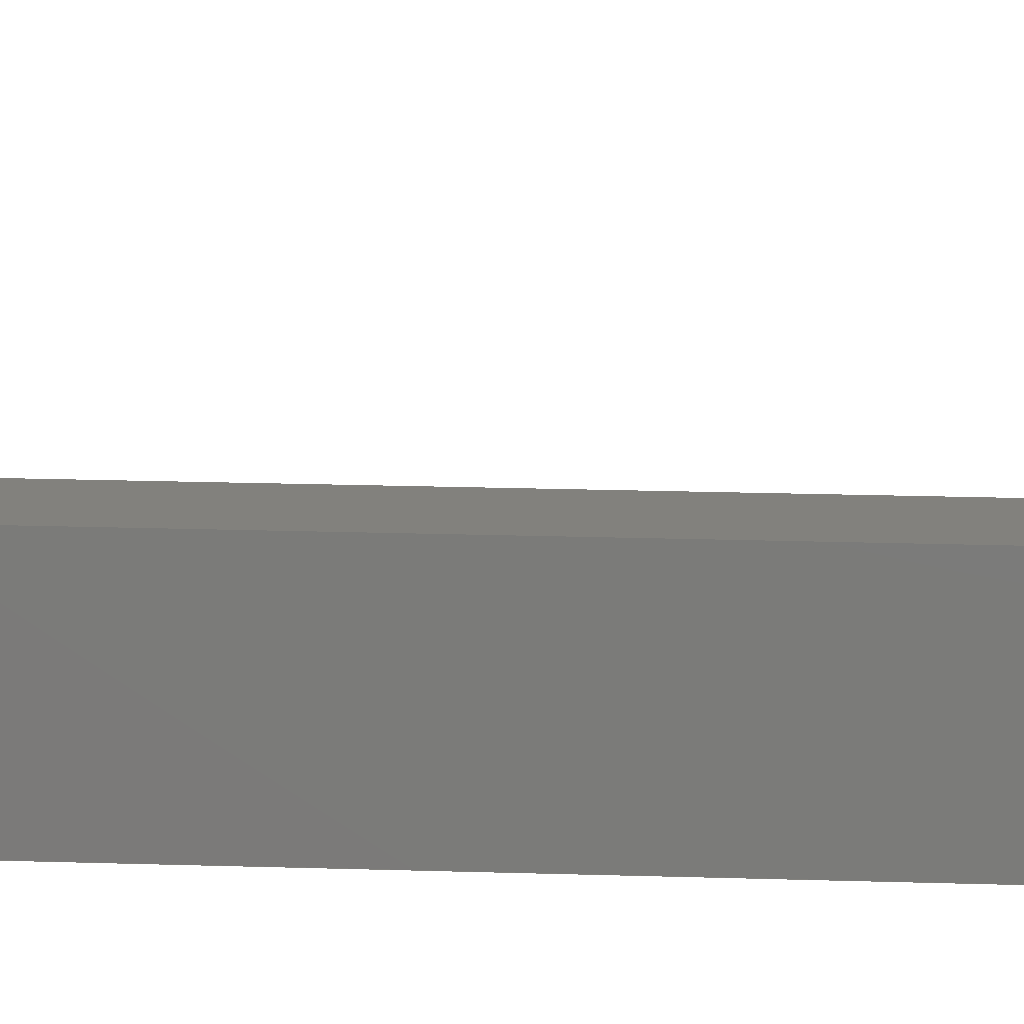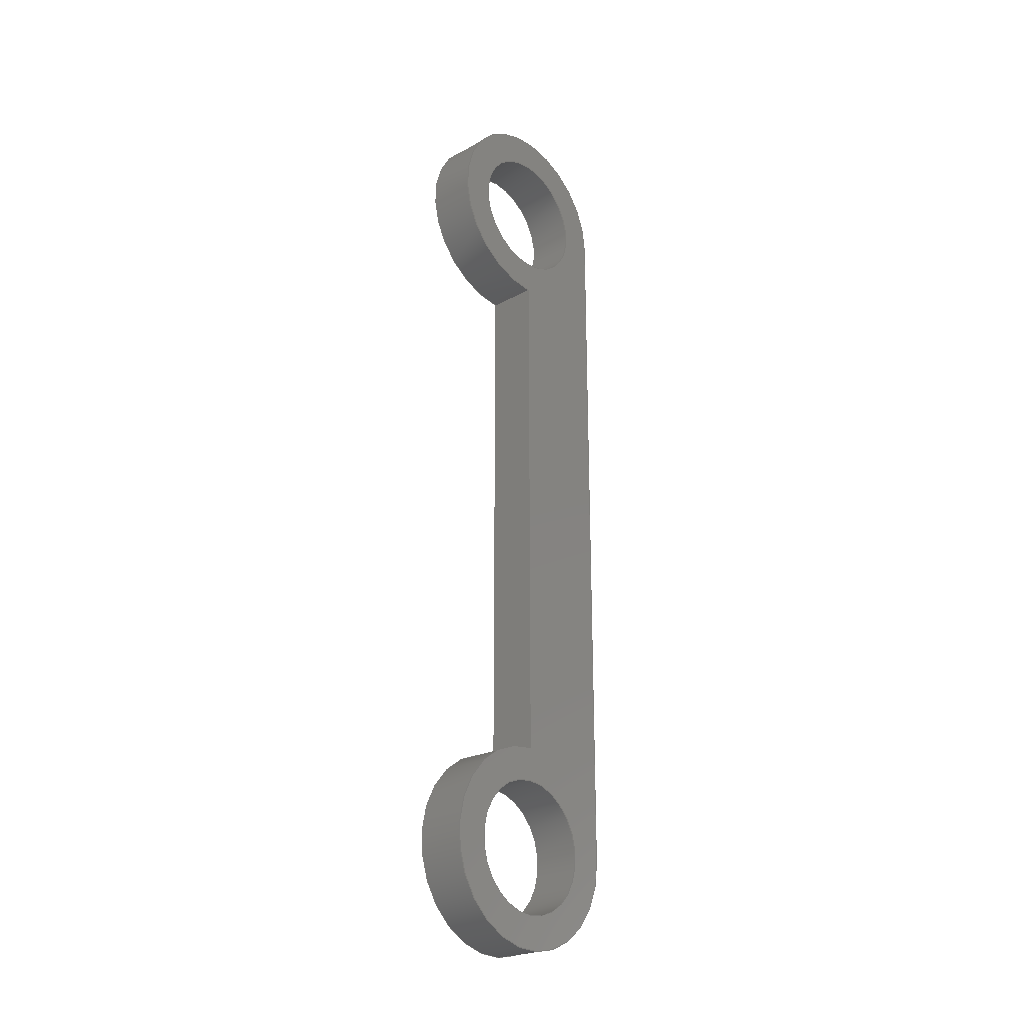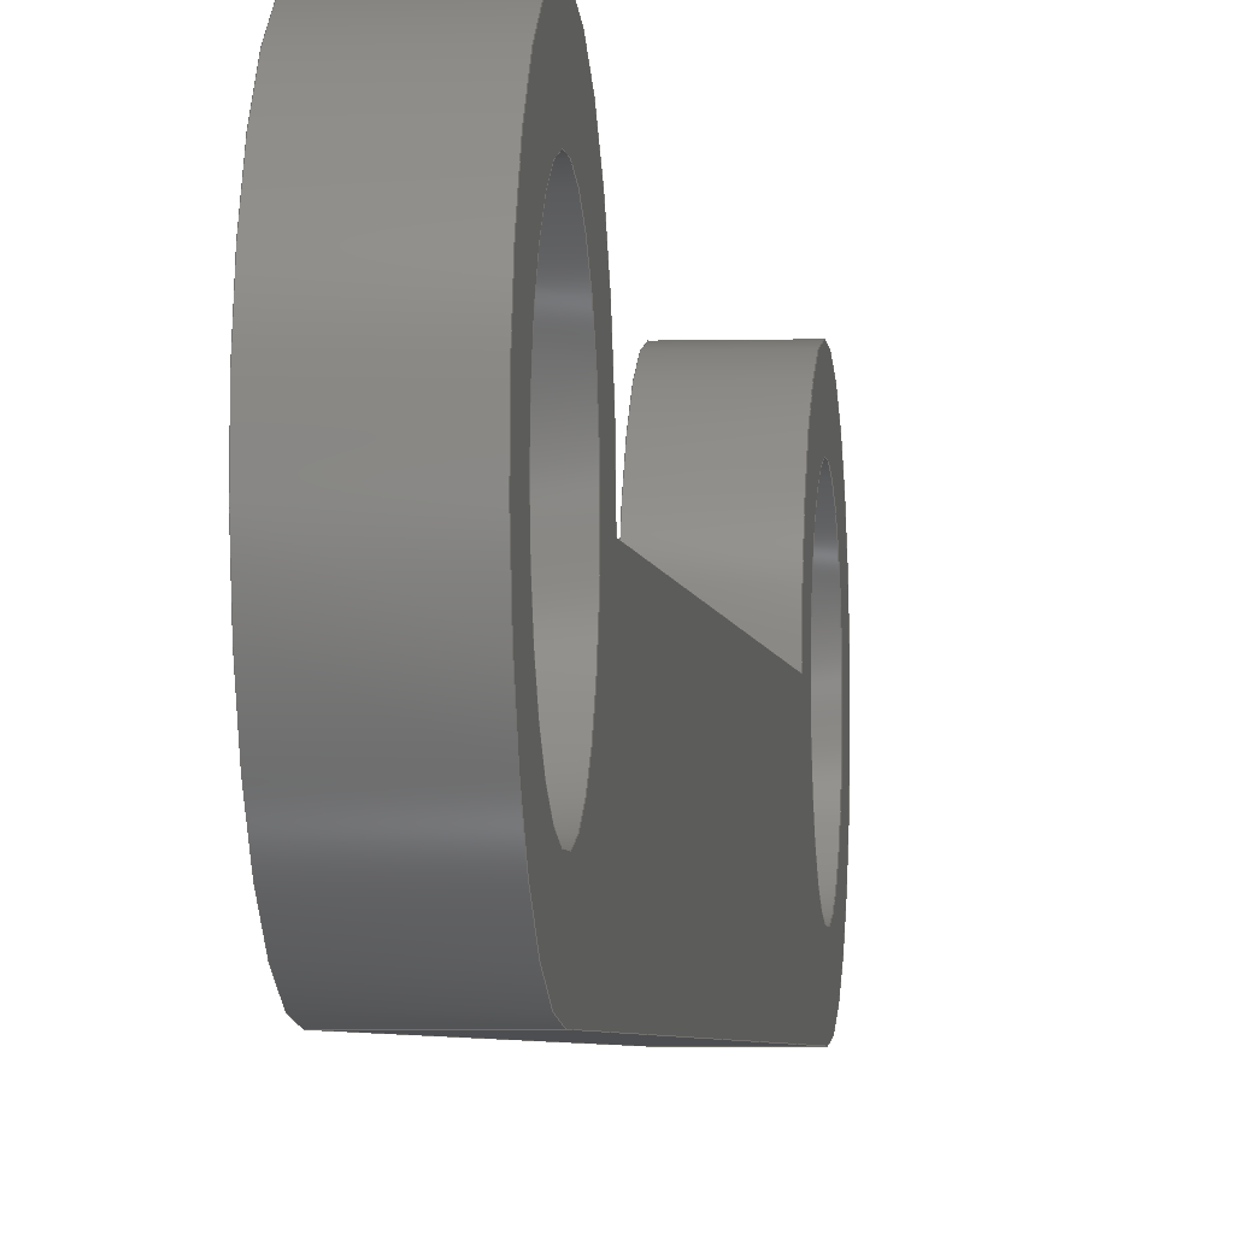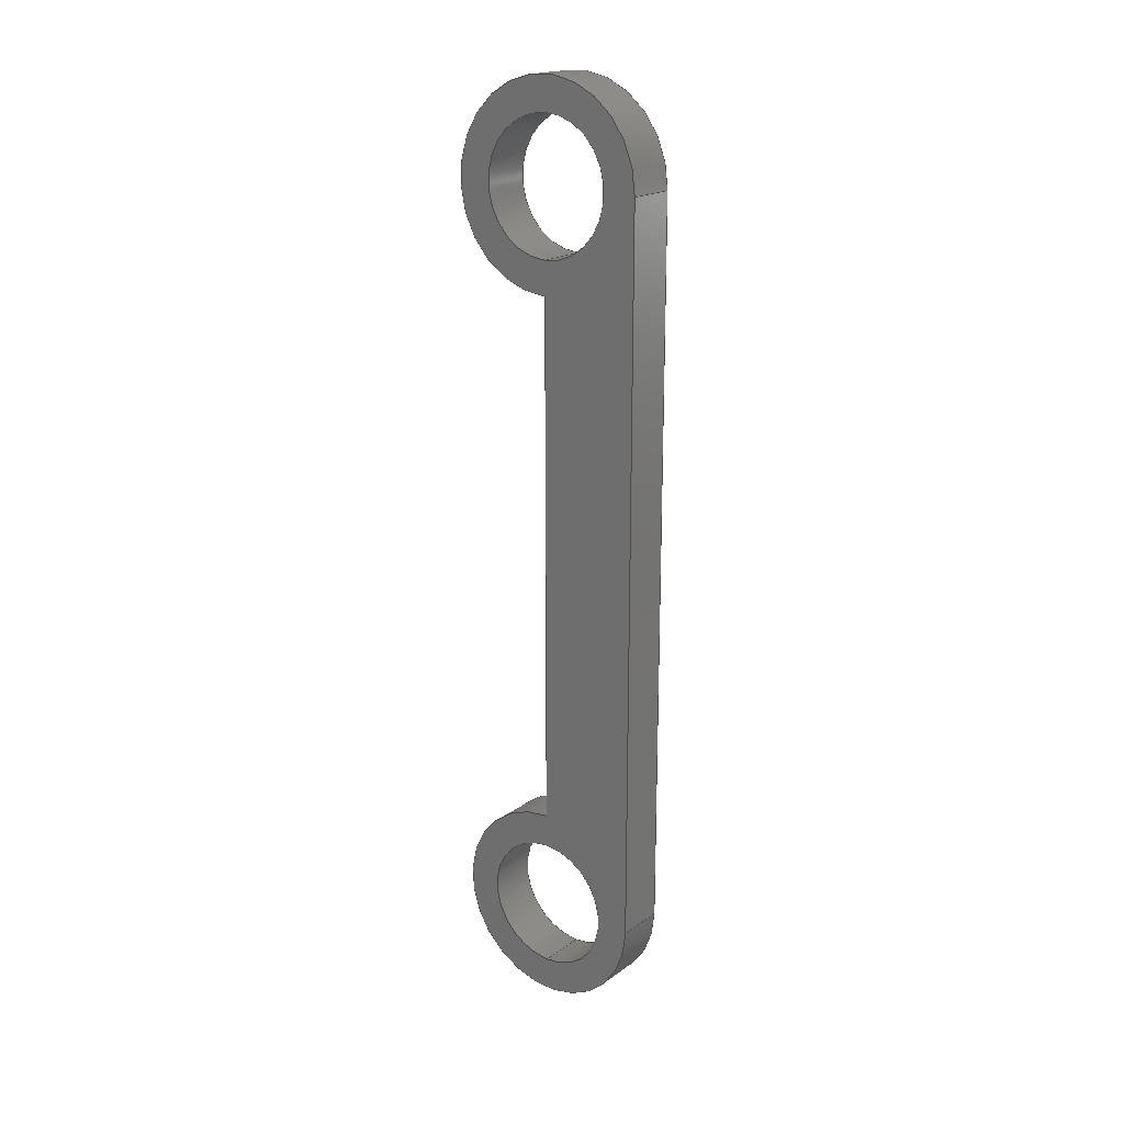
<metadata>
{"format":"step","ext":"step","renderer":"f3d","projection":"perspective","resolution":1024,"background":"white","views":[{"elev":15.3,"azim":-85.7,"up":"+Z"},{"elev":-23.9,"azim":42.7,"up":"+Y"},{"elev":-3.4,"azim":5.4,"up":"+Z"},{"elev":19.3,"azim":127.8,"up":"+Y"}]}
</metadata>
<code>
ISO-10303-21;
DATA;
#1=MECHANICAL_DESIGN_GEOMETRIC_PRESENTATION_REPRESENTATION('',(#12),#284);
#2=ITEM_DEFINED_TRANSFORMATION($,$,#163,#180);
#3=ITEM_DEFINED_TRANSFORMATION($,$,#162,#181);
#4=(
REPRESENTATION_RELATIONSHIP($,$,#299,#298)
REPRESENTATION_RELATIONSHIP_WITH_TRANSFORMATION(#2)
SHAPE_REPRESENTATION_RELATIONSHIP()
);
#5=(
REPRESENTATION_RELATIONSHIP($,$,#298,#297)
REPRESENTATION_RELATIONSHIP_WITH_TRANSFORMATION(#3)
SHAPE_REPRESENTATION_RELATIONSHIP()
);
#6=CONTEXT_DEPENDENT_SHAPE_REPRESENTATION(#4,#295);
#7=CONTEXT_DEPENDENT_SHAPE_REPRESENTATION(#5,#296);
#8=NEXT_ASSEMBLY_USAGE_OCCURRENCE('18:1','18:1','18:1',#302,#303,
'18:1');
#9=NEXT_ASSEMBLY_USAGE_OCCURRENCE('Hexapod:1','Hexapod:1','Hexapod:1',
#301,#302,'Hexapod:1');
#10=SHAPE_REPRESENTATION_RELATIONSHIP('SRR','None',#299,#11);
#11=ADVANCED_BREP_SHAPE_REPRESENTATION('',(#13),#283);
#12=STYLED_ITEM('',(#316),#13);
#13=MANIFOLD_SOLID_BREP('18',#148);
#14=FACE_BOUND('',#37,.T.);
#15=FACE_BOUND('',#38,.T.);
#16=FACE_BOUND('',#40,.T.);
#17=FACE_BOUND('',#41,.T.);
#18=PLANE('',#170);
#19=PLANE('',#174);
#20=PLANE('',#178);
#21=PLANE('',#179);
#22=FACE_OUTER_BOUND('',#30,.T.);
#23=FACE_OUTER_BOUND('',#31,.T.);
#24=FACE_OUTER_BOUND('',#32,.T.);
#25=FACE_OUTER_BOUND('',#33,.T.);
#26=FACE_OUTER_BOUND('',#34,.T.);
#27=FACE_OUTER_BOUND('',#35,.T.);
#28=FACE_OUTER_BOUND('',#36,.T.);
#29=FACE_OUTER_BOUND('',#39,.T.);
#30=EDGE_LOOP('',(#100,#101,#102,#103));
#31=EDGE_LOOP('',(#104,#105,#106,#107));
#32=EDGE_LOOP('',(#108,#109,#110,#111));
#33=EDGE_LOOP('',(#112,#113,#114,#115));
#34=EDGE_LOOP('',(#116,#117,#118,#119));
#35=EDGE_LOOP('',(#120,#121,#122,#123));
#36=EDGE_LOOP('',(#124,#125,#126,#127));
#37=EDGE_LOOP('',(#128));
#38=EDGE_LOOP('',(#129));
#39=EDGE_LOOP('',(#130,#131,#132,#133));
#40=EDGE_LOOP('',(#134));
#41=EDGE_LOOP('',(#135));
#42=LINE('',#241,#52);
#43=LINE('',#247,#53);
#44=LINE('',#252,#54);
#45=LINE('',#254,#55);
#46=LINE('',#256,#56);
#47=LINE('',#257,#57);
#48=LINE('',#263,#58);
#49=LINE('',#266,#59);
#50=LINE('',#268,#60);
#51=LINE('',#269,#61);
#52=VECTOR('',#192,4);
#53=VECTOR('',#199,4);
#54=VECTOR('',#204,10);
#55=VECTOR('',#205,10);
#56=VECTOR('',#206,10);
#57=VECTOR('',#207,10);
#58=VECTOR('',#214,10);
#59=VECTOR('',#217,10);
#60=VECTOR('',#218,10);
#61=VECTOR('',#219,10);
#62=CIRCLE('',#165,4);
#63=CIRCLE('',#166,4);
#64=CIRCLE('',#168,4);
#65=CIRCLE('',#169,4);
#66=CIRCLE('',#172,6);
#67=CIRCLE('',#173,6);
#68=CIRCLE('',#176,6);
#69=CIRCLE('',#177,6);
#70=VERTEX_POINT('',#238);
#71=VERTEX_POINT('',#240);
#72=VERTEX_POINT('',#244);
#73=VERTEX_POINT('',#246);
#74=VERTEX_POINT('',#250);
#75=VERTEX_POINT('',#251);
#76=VERTEX_POINT('',#253);
#77=VERTEX_POINT('',#255);
#78=VERTEX_POINT('',#259);
#79=VERTEX_POINT('',#261);
#80=VERTEX_POINT('',#265);
#81=VERTEX_POINT('',#267);
#82=EDGE_CURVE('',#70,#70,#62,.T.);
#83=EDGE_CURVE('',#70,#71,#42,.T.);
#84=EDGE_CURVE('',#71,#71,#63,.T.);
#85=EDGE_CURVE('',#72,#72,#64,.T.);
#86=EDGE_CURVE('',#72,#73,#43,.T.);
#87=EDGE_CURVE('',#73,#73,#65,.T.);
#88=EDGE_CURVE('',#74,#75,#44,.T.);
#89=EDGE_CURVE('',#75,#76,#45,.T.);
#90=EDGE_CURVE('',#77,#76,#46,.T.);
#91=EDGE_CURVE('',#74,#77,#47,.T.);
#92=EDGE_CURVE('',#78,#74,#66,.T.);
#93=EDGE_CURVE('',#79,#77,#67,.T.);
#94=EDGE_CURVE('',#78,#79,#48,.T.);
#95=EDGE_CURVE('',#80,#78,#49,.T.);
#96=EDGE_CURVE('',#81,#79,#50,.T.);
#97=EDGE_CURVE('',#80,#81,#51,.T.);
#98=EDGE_CURVE('',#75,#80,#68,.T.);
#99=EDGE_CURVE('',#76,#81,#69,.T.);
#100=ORIENTED_EDGE('',*,*,#82,.F.);
#101=ORIENTED_EDGE('',*,*,#83,.T.);
#102=ORIENTED_EDGE('',*,*,#84,.T.);
#103=ORIENTED_EDGE('',*,*,#83,.F.);
#104=ORIENTED_EDGE('',*,*,#85,.F.);
#105=ORIENTED_EDGE('',*,*,#86,.T.);
#106=ORIENTED_EDGE('',*,*,#87,.T.);
#107=ORIENTED_EDGE('',*,*,#86,.F.);
#108=ORIENTED_EDGE('',*,*,#88,.T.);
#109=ORIENTED_EDGE('',*,*,#89,.T.);
#110=ORIENTED_EDGE('',*,*,#90,.F.);
#111=ORIENTED_EDGE('',*,*,#91,.F.);
#112=ORIENTED_EDGE('',*,*,#92,.T.);
#113=ORIENTED_EDGE('',*,*,#91,.T.);
#114=ORIENTED_EDGE('',*,*,#93,.F.);
#115=ORIENTED_EDGE('',*,*,#94,.F.);
#116=ORIENTED_EDGE('',*,*,#95,.T.);
#117=ORIENTED_EDGE('',*,*,#94,.T.);
#118=ORIENTED_EDGE('',*,*,#96,.F.);
#119=ORIENTED_EDGE('',*,*,#97,.F.);
#120=ORIENTED_EDGE('',*,*,#98,.T.);
#121=ORIENTED_EDGE('',*,*,#97,.T.);
#122=ORIENTED_EDGE('',*,*,#99,.F.);
#123=ORIENTED_EDGE('',*,*,#89,.F.);
#124=ORIENTED_EDGE('',*,*,#99,.T.);
#125=ORIENTED_EDGE('',*,*,#96,.T.);
#126=ORIENTED_EDGE('',*,*,#93,.T.);
#127=ORIENTED_EDGE('',*,*,#90,.T.);
#128=ORIENTED_EDGE('',*,*,#85,.T.);
#129=ORIENTED_EDGE('',*,*,#82,.T.);
#130=ORIENTED_EDGE('',*,*,#98,.F.);
#131=ORIENTED_EDGE('',*,*,#88,.F.);
#132=ORIENTED_EDGE('',*,*,#92,.F.);
#133=ORIENTED_EDGE('',*,*,#95,.F.);
#134=ORIENTED_EDGE('',*,*,#87,.F.);
#135=ORIENTED_EDGE('',*,*,#84,.F.);
#136=CYLINDRICAL_SURFACE('',#164,4);
#137=CYLINDRICAL_SURFACE('',#167,4);
#138=CYLINDRICAL_SURFACE('',#171,6);
#139=CYLINDRICAL_SURFACE('',#175,6);
#140=ADVANCED_FACE('',(#22),#136,.F.);
#141=ADVANCED_FACE('',(#23),#137,.F.);
#142=ADVANCED_FACE('',(#24),#18,.T.);
#143=ADVANCED_FACE('',(#25),#138,.T.);
#144=ADVANCED_FACE('',(#26),#19,.T.);
#145=ADVANCED_FACE('',(#27),#139,.T.);
#146=ADVANCED_FACE('',(#28,#14,#15),#20,.T.);
#147=ADVANCED_FACE('',(#29,#16,#17),#21,.F.);
#148=CLOSED_SHELL('',(#140,#141,#142,#143,#144,#145,#146,#147));
#149=DERIVED_UNIT_ELEMENT(#151,1);
#150=DERIVED_UNIT_ELEMENT(#286,-3);
#151=(
MASS_UNIT()
NAMED_UNIT(*)
SI_UNIT(.KILO.,.GRAM.)
);
#152=DERIVED_UNIT((#149,#150));
#153=MEASURE_REPRESENTATION_ITEM('density measure',
POSITIVE_RATIO_MEASURE(7850),#152);
#154=PROPERTY_DEFINITION_REPRESENTATION(#159,#156);
#155=PROPERTY_DEFINITION_REPRESENTATION(#160,#157);
#156=REPRESENTATION('material name',(#158),#283);
#157=REPRESENTATION('density',(#153),#283);
#158=DESCRIPTIVE_REPRESENTATION_ITEM('Steel','Steel');
#159=PROPERTY_DEFINITION('material property','material name',#303);
#160=PROPERTY_DEFINITION('material property','density of part',#303);
#161=AXIS2_PLACEMENT_3D('',#234,#182,#183);
#162=AXIS2_PLACEMENT_3D('',#235,#184,#185);
#163=AXIS2_PLACEMENT_3D('',#236,#186,#187);
#164=AXIS2_PLACEMENT_3D('',#237,#188,#189);
#165=AXIS2_PLACEMENT_3D('',#239,#190,#191);
#166=AXIS2_PLACEMENT_3D('',#242,#193,#194);
#167=AXIS2_PLACEMENT_3D('',#243,#195,#196);
#168=AXIS2_PLACEMENT_3D('',#245,#197,#198);
#169=AXIS2_PLACEMENT_3D('',#248,#200,#201);
#170=AXIS2_PLACEMENT_3D('',#249,#202,#203);
#171=AXIS2_PLACEMENT_3D('',#258,#208,#209);
#172=AXIS2_PLACEMENT_3D('',#260,#210,#211);
#173=AXIS2_PLACEMENT_3D('',#262,#212,#213);
#174=AXIS2_PLACEMENT_3D('',#264,#215,#216);
#175=AXIS2_PLACEMENT_3D('',#270,#220,#221);
#176=AXIS2_PLACEMENT_3D('',#271,#222,#223);
#177=AXIS2_PLACEMENT_3D('',#272,#224,#225);
#178=AXIS2_PLACEMENT_3D('',#273,#226,#227);
#179=AXIS2_PLACEMENT_3D('',#274,#228,#229);
#180=AXIS2_PLACEMENT_3D('',#275,#230,#231);
#181=AXIS2_PLACEMENT_3D('',#276,#232,#233);
#182=DIRECTION('axis',(0,0,1));
#183=DIRECTION('refdir',(1,0,0));
#184=DIRECTION('axis',(0,0,1));
#185=DIRECTION('refdir',(1,0,0));
#186=DIRECTION('axis',(0,0,1));
#187=DIRECTION('refdir',(1,0,0));
#188=DIRECTION('center_axis',(1,0,0));
#189=DIRECTION('ref_axis',(0,1,0));
#190=DIRECTION('center_axis',(-1,0,0));
#191=DIRECTION('ref_axis',(0,1,0));
#192=DIRECTION('',(-1,0,0));
#193=DIRECTION('center_axis',(-1,0,0));
#194=DIRECTION('ref_axis',(0,1,0));
#195=DIRECTION('center_axis',(1,0,0));
#196=DIRECTION('ref_axis',(0,1,0));
#197=DIRECTION('center_axis',(-1,0,0));
#198=DIRECTION('ref_axis',(0,1,0));
#199=DIRECTION('',(-1,0,0));
#200=DIRECTION('center_axis',(-1,0,0));
#201=DIRECTION('ref_axis',(0,1,0));
#202=DIRECTION('center_axis',(0,0,1));
#203=DIRECTION('ref_axis',(0,-1,0));
#204=DIRECTION('',(0,-1,0));
#205=DIRECTION('',(1,0,0));
#206=DIRECTION('',(0,-1,0));
#207=DIRECTION('',(1,0,0));
#208=DIRECTION('center_axis',(1,0,0));
#209=DIRECTION('ref_axis',(0,1,0));
#210=DIRECTION('center_axis',(1,0,0));
#211=DIRECTION('ref_axis',(0,1,0));
#212=DIRECTION('center_axis',(1,0,0));
#213=DIRECTION('ref_axis',(0,1,0));
#214=DIRECTION('',(1,0,0));
#215=DIRECTION('center_axis',(0,0,-1));
#216=DIRECTION('ref_axis',(0,1,0));
#217=DIRECTION('',(0,1,0));
#218=DIRECTION('',(0,1,0));
#219=DIRECTION('',(1,0,0));
#220=DIRECTION('center_axis',(1,0,0));
#221=DIRECTION('ref_axis',(0,-0.7071,0.7071));
#222=DIRECTION('center_axis',(1,0,0));
#223=DIRECTION('ref_axis',(0,1,0));
#224=DIRECTION('center_axis',(1,0,0));
#225=DIRECTION('ref_axis',(0,1,0));
#226=DIRECTION('center_axis',(1,0,0));
#227=DIRECTION('ref_axis',(0,1,0));
#228=DIRECTION('center_axis',(1,0,0));
#229=DIRECTION('ref_axis',(0,1,0));
#230=DIRECTION('',(0,0,1));
#231=DIRECTION('',(1,0,0));
#232=DIRECTION('',(0,0,1));
#233=DIRECTION('',(1,0,0));
#234=CARTESIAN_POINT('',(0,0,0));
#235=CARTESIAN_POINT('',(0,0,0));
#236=CARTESIAN_POINT('',(0,0,0));
#237=CARTESIAN_POINT('Origin',(42,78,22));
#238=CARTESIAN_POINT('',(45,74,22));
#239=CARTESIAN_POINT('Origin',(45,78,22));
#240=CARTESIAN_POINT('',(42,74,22));
#241=CARTESIAN_POINT('',(42,74,22));
#242=CARTESIAN_POINT('Origin',(42,78,22));
#243=CARTESIAN_POINT('Origin',(42,34,22));
#244=CARTESIAN_POINT('',(45,30,22));
#245=CARTESIAN_POINT('Origin',(45,34,22));
#246=CARTESIAN_POINT('',(42,30,22));
#247=CARTESIAN_POINT('',(42,30,22));
#248=CARTESIAN_POINT('Origin',(42,34,22));
#249=CARTESIAN_POINT('Origin',(42,72,22));
#250=CARTESIAN_POINT('',(42,72,22));
#251=CARTESIAN_POINT('',(42,40,22));
#252=CARTESIAN_POINT('',(42,78,22));
#253=CARTESIAN_POINT('',(45,40,22));
#254=CARTESIAN_POINT('',(42,40,22));
#255=CARTESIAN_POINT('',(45,72,22));
#256=CARTESIAN_POINT('',(45,78,22));
#257=CARTESIAN_POINT('',(42,72,22));
#258=CARTESIAN_POINT('Origin',(42,78,22));
#259=CARTESIAN_POINT('',(42,78,16));
#260=CARTESIAN_POINT('Origin',(42,78,22));
#261=CARTESIAN_POINT('',(45,78,16));
#262=CARTESIAN_POINT('Origin',(45,78,22));
#263=CARTESIAN_POINT('',(42,78,16));
#264=CARTESIAN_POINT('Origin',(42,34,16));
#265=CARTESIAN_POINT('',(42,34,16));
#266=CARTESIAN_POINT('',(42,34,16));
#267=CARTESIAN_POINT('',(45,34,16));
#268=CARTESIAN_POINT('',(45,34,16));
#269=CARTESIAN_POINT('',(42,34,16));
#270=CARTESIAN_POINT('Origin',(42,34,22));
#271=CARTESIAN_POINT('Origin',(42,34,22));
#272=CARTESIAN_POINT('Origin',(45,34,22));
#273=CARTESIAN_POINT('Origin',(45,56,22));
#274=CARTESIAN_POINT('Origin',(42,56,22));
#275=CARTESIAN_POINT('',(0,0,0));
#276=CARTESIAN_POINT('',(0,0,0));
#277=UNCERTAINTY_MEASURE_WITH_UNIT(LENGTH_MEASURE(0.01),#285,
'DISTANCE_ACCURACY_VALUE',
'Maximum model space distance between geometric entities at asserted c
onnectivities');
#278=UNCERTAINTY_MEASURE_WITH_UNIT(LENGTH_MEASURE(0.01),#285,
'DISTANCE_ACCURACY_VALUE',
'Maximum model space distance between geometric entities at asserted c
onnectivities');
#279=UNCERTAINTY_MEASURE_WITH_UNIT(LENGTH_MEASURE(0.01),#285,
'DISTANCE_ACCURACY_VALUE',
'Maximum model space distance between geometric entities at asserted c
onnectivities');
#280=UNCERTAINTY_MEASURE_WITH_UNIT(LENGTH_MEASURE(0.01),#285,
'DISTANCE_ACCURACY_VALUE',
'Maximum model space distance between geometric entities at asserted c
onnectivities');
#281=(
GEOMETRIC_REPRESENTATION_CONTEXT(3)
GLOBAL_UNCERTAINTY_ASSIGNED_CONTEXT((#277))
GLOBAL_UNIT_ASSIGNED_CONTEXT((#285,#287,#288))
REPRESENTATION_CONTEXT('','3D')
);
#282=(
GEOMETRIC_REPRESENTATION_CONTEXT(3)
GLOBAL_UNCERTAINTY_ASSIGNED_CONTEXT((#278))
GLOBAL_UNIT_ASSIGNED_CONTEXT((#285,#287,#288))
REPRESENTATION_CONTEXT('','3D')
);
#283=(
GEOMETRIC_REPRESENTATION_CONTEXT(3)
GLOBAL_UNCERTAINTY_ASSIGNED_CONTEXT((#279))
GLOBAL_UNIT_ASSIGNED_CONTEXT((#285,#287,#288))
REPRESENTATION_CONTEXT('','3D')
);
#284=(
GEOMETRIC_REPRESENTATION_CONTEXT(3)
GLOBAL_UNCERTAINTY_ASSIGNED_CONTEXT((#280))
GLOBAL_UNIT_ASSIGNED_CONTEXT((#285,#287,#288))
REPRESENTATION_CONTEXT('','3D')
);
#285=(
LENGTH_UNIT()
NAMED_UNIT(*)
SI_UNIT(.MILLI.,.METRE.)
);
#286=(
LENGTH_UNIT()
NAMED_UNIT(*)
SI_UNIT($,.METRE.)
);
#287=(
NAMED_UNIT(*)
PLANE_ANGLE_UNIT()
SI_UNIT($,.RADIAN.)
);
#288=(
NAMED_UNIT(*)
SI_UNIT($,.STERADIAN.)
SOLID_ANGLE_UNIT()
);
#289=SHAPE_DEFINITION_REPRESENTATION(#292,#297);
#290=SHAPE_DEFINITION_REPRESENTATION(#293,#298);
#291=SHAPE_DEFINITION_REPRESENTATION(#294,#299);
#292=PRODUCT_DEFINITION_SHAPE('',$,#301);
#293=PRODUCT_DEFINITION_SHAPE('',$,#302);
#294=PRODUCT_DEFINITION_SHAPE('',$,#303);
#295=PRODUCT_DEFINITION_SHAPE($,$,#8);
#296=PRODUCT_DEFINITION_SHAPE($,$,#9);
#297=SHAPE_REPRESENTATION('',(#161,#181),#281);
#298=SHAPE_REPRESENTATION('',(#162,#180),#282);
#299=SHAPE_REPRESENTATION('',(#163),#283);
#300=PRODUCT_DEFINITION_CONTEXT('part definition',#311,'design');
#301=PRODUCT_DEFINITION('Hexapod Simulation Model',
'Hexapod Simulation Model v5',#304,#300);
#302=PRODUCT_DEFINITION('Hexapod','Hexapod',#305,#300);
#303=PRODUCT_DEFINITION('18','18',#306,#300);
#304=PRODUCT_DEFINITION_FORMATION('',$,#313);
#305=PRODUCT_DEFINITION_FORMATION('',$,#314);
#306=PRODUCT_DEFINITION_FORMATION('',$,#315);
#307=PRODUCT_RELATED_PRODUCT_CATEGORY('Hexapod Simulation Model v5',
'Hexapod Simulation Model v5',(#313));
#308=PRODUCT_RELATED_PRODUCT_CATEGORY('Hexapod','Hexapod',(#314));
#309=PRODUCT_RELATED_PRODUCT_CATEGORY('18','18',(#315));
#310=APPLICATION_PROTOCOL_DEFINITION('international standard',
'ap242_managed_model_based_3d_engineering',2011,#311);
#311=APPLICATION_CONTEXT('Managed model based 3d engineering');
#312=PRODUCT_CONTEXT('part definition',#311,'mechanical');
#313=PRODUCT('Hexapod Simulation Model','Hexapod Simulation Model v5',$,
(#312));
#314=PRODUCT('Hexapod','Hexapod',$,(#312));
#315=PRODUCT('18','18',$,(#312));
#316=PRESENTATION_STYLE_ASSIGNMENT((#317));
#317=SURFACE_STYLE_USAGE(.BOTH.,#318);
#318=SURFACE_SIDE_STYLE('',(#319));
#319=SURFACE_STYLE_FILL_AREA(#320);
#320=FILL_AREA_STYLE('Steel - Satin',(#321));
#321=FILL_AREA_STYLE_COLOUR('Steel - Satin',#322);
#322=COLOUR_RGB('Steel - Satin',0.6275,0.6275,0.6275);
ENDSEC;
END-ISO-10303-21;

</code>
